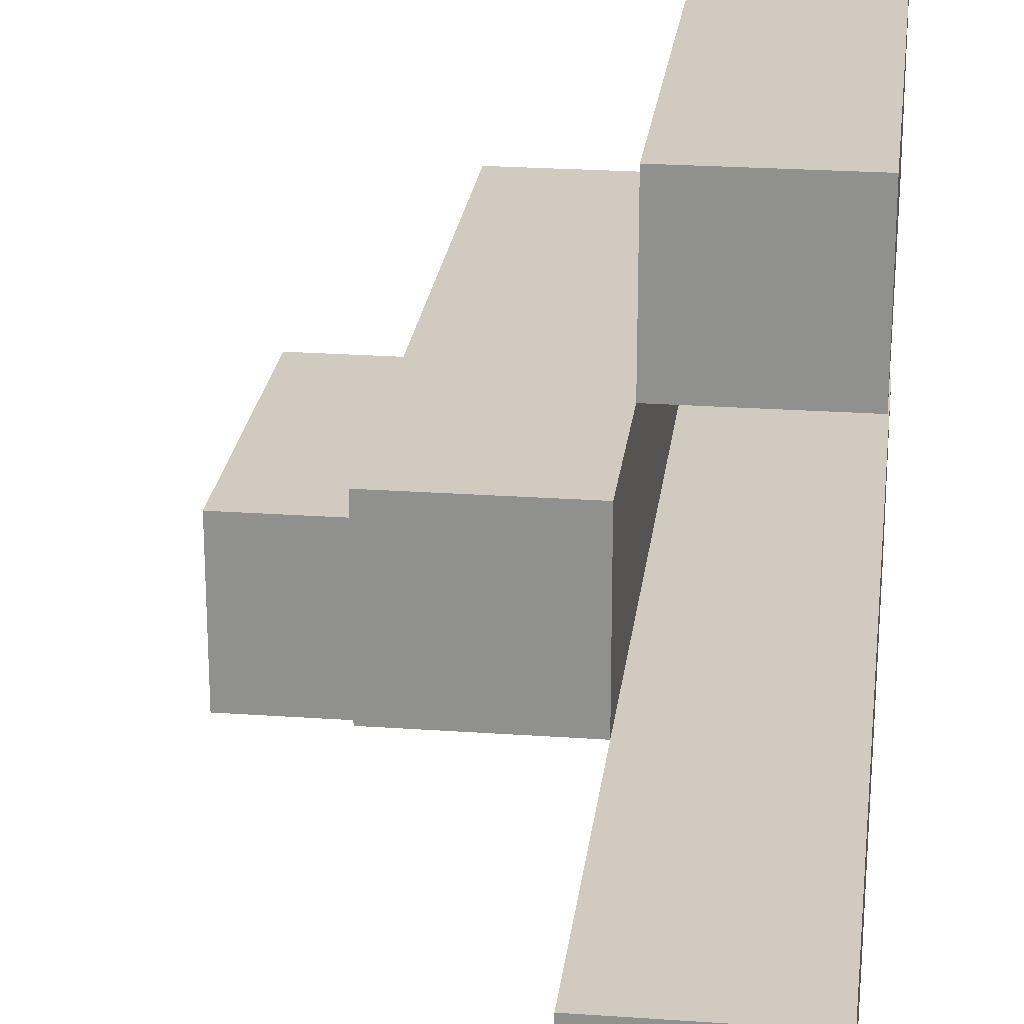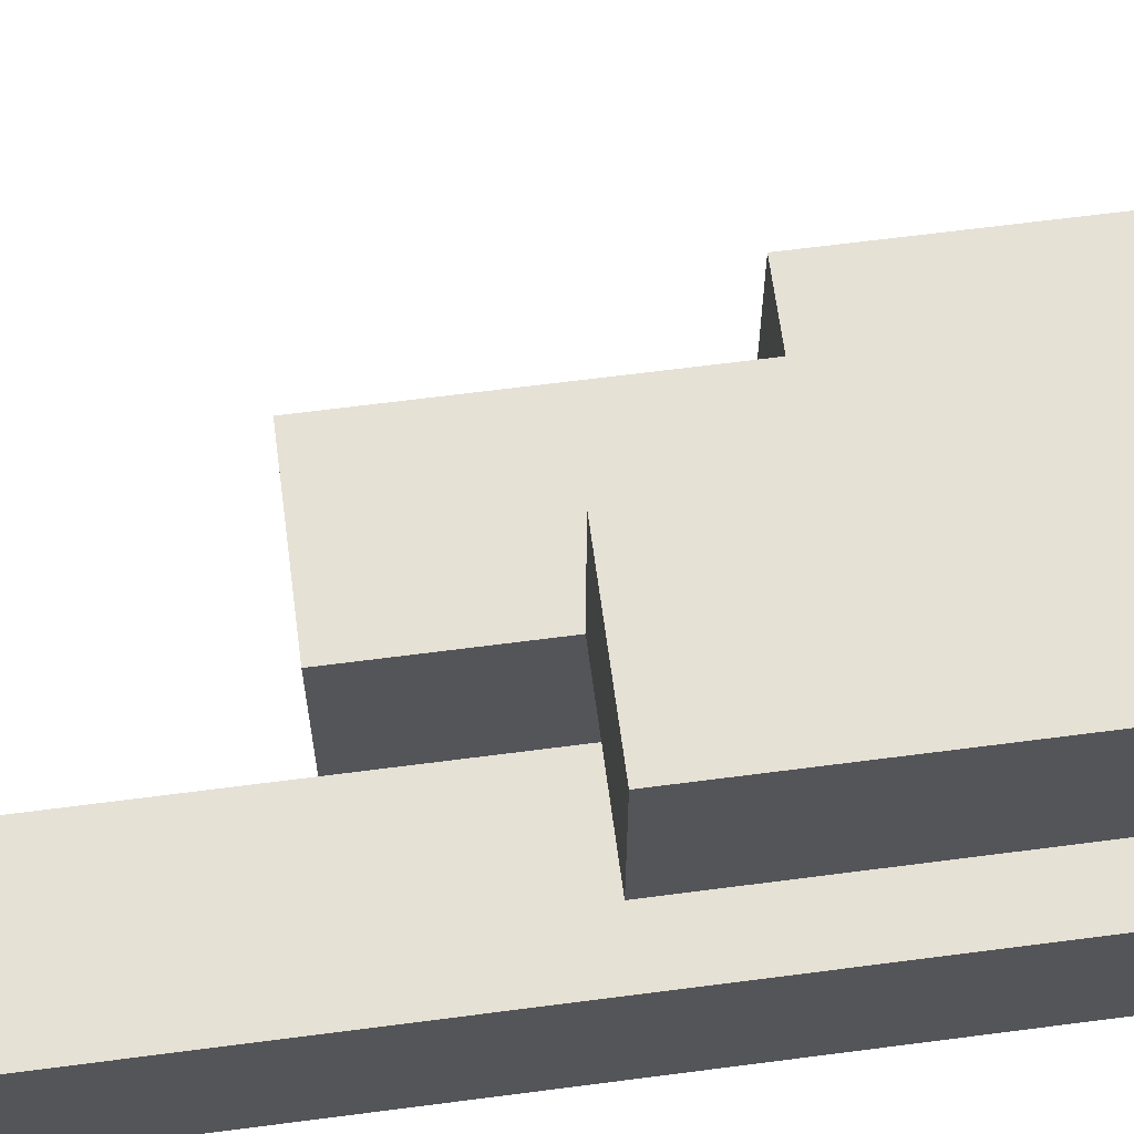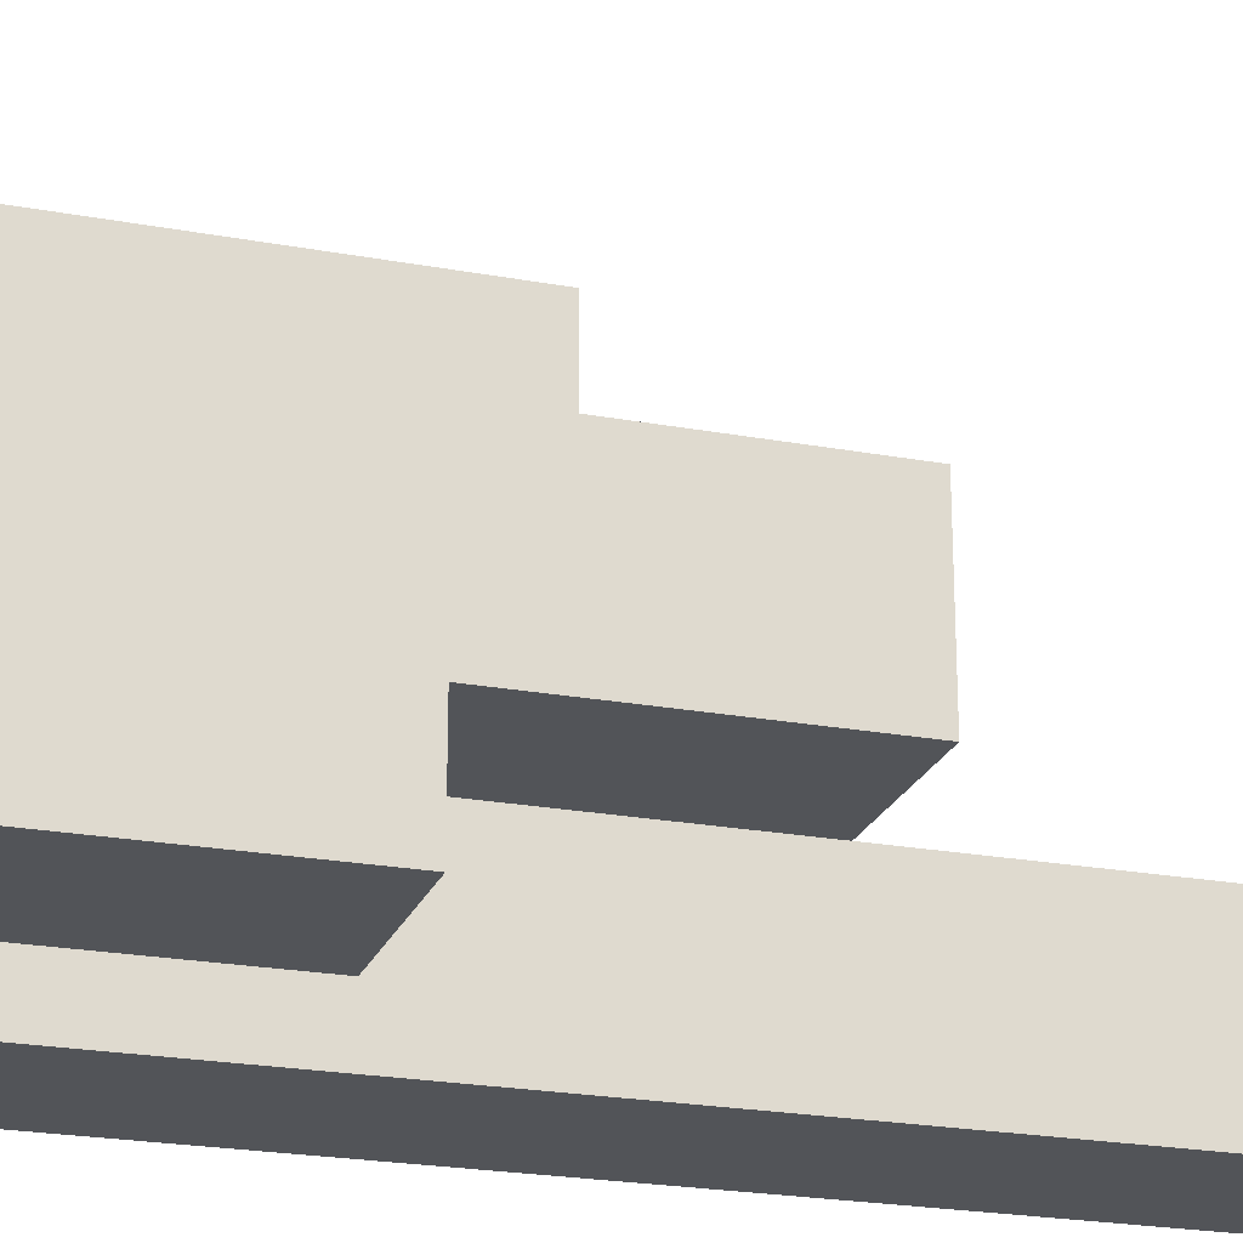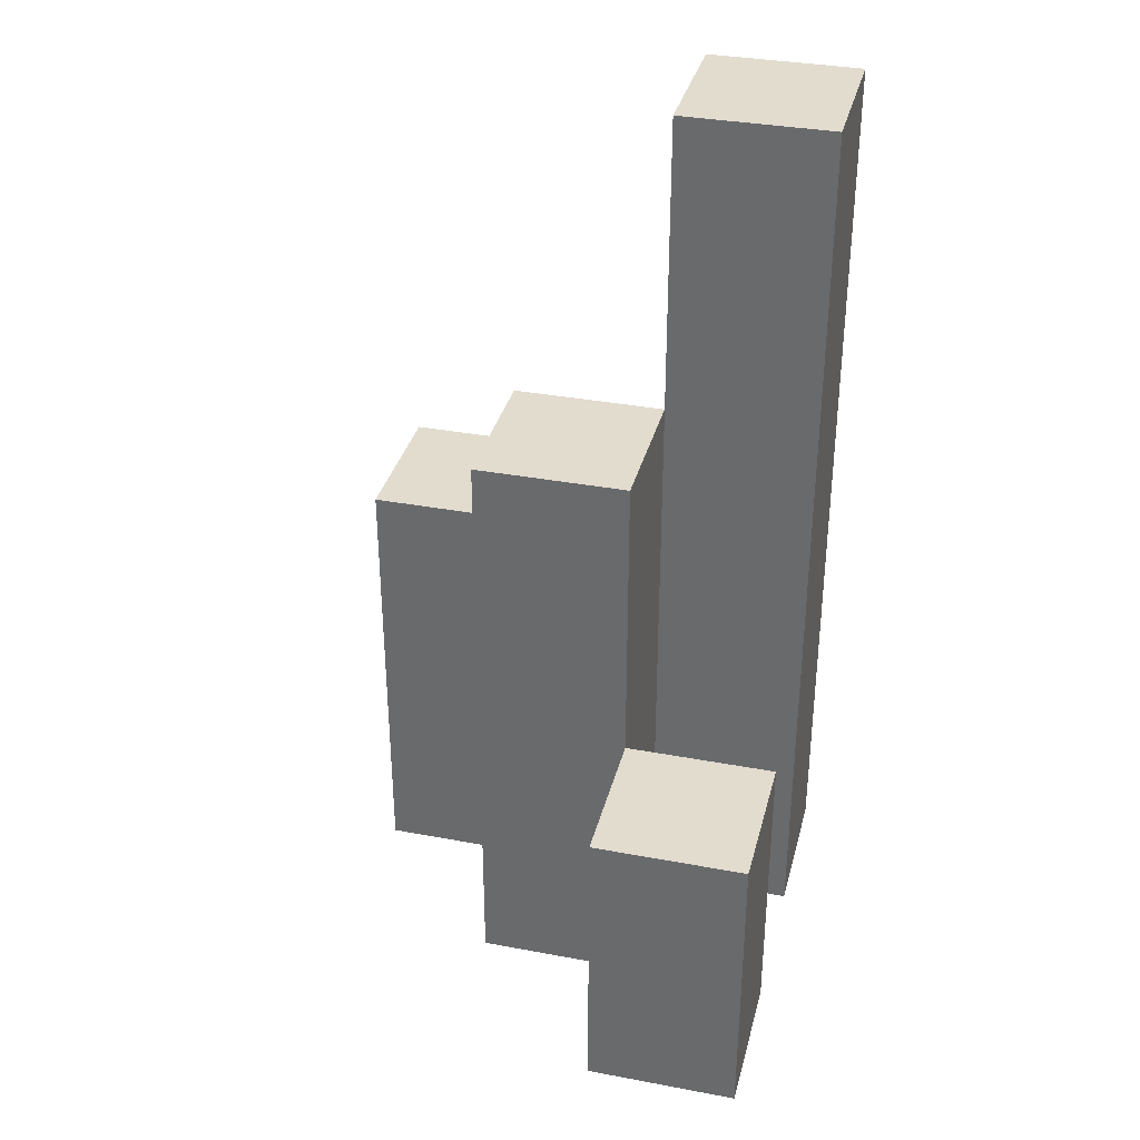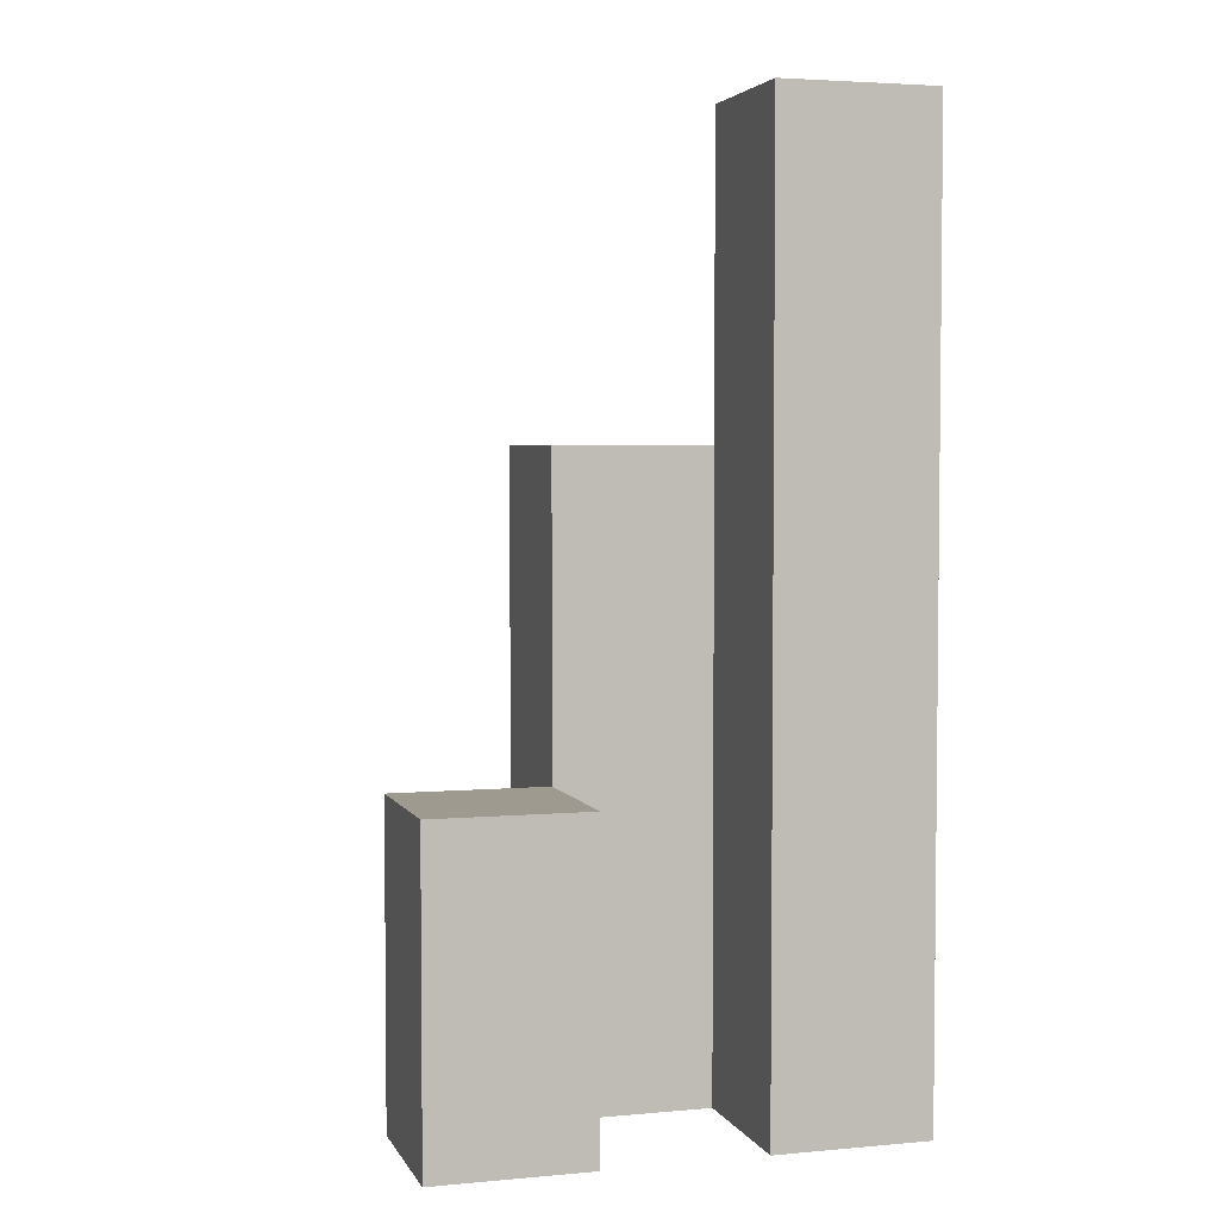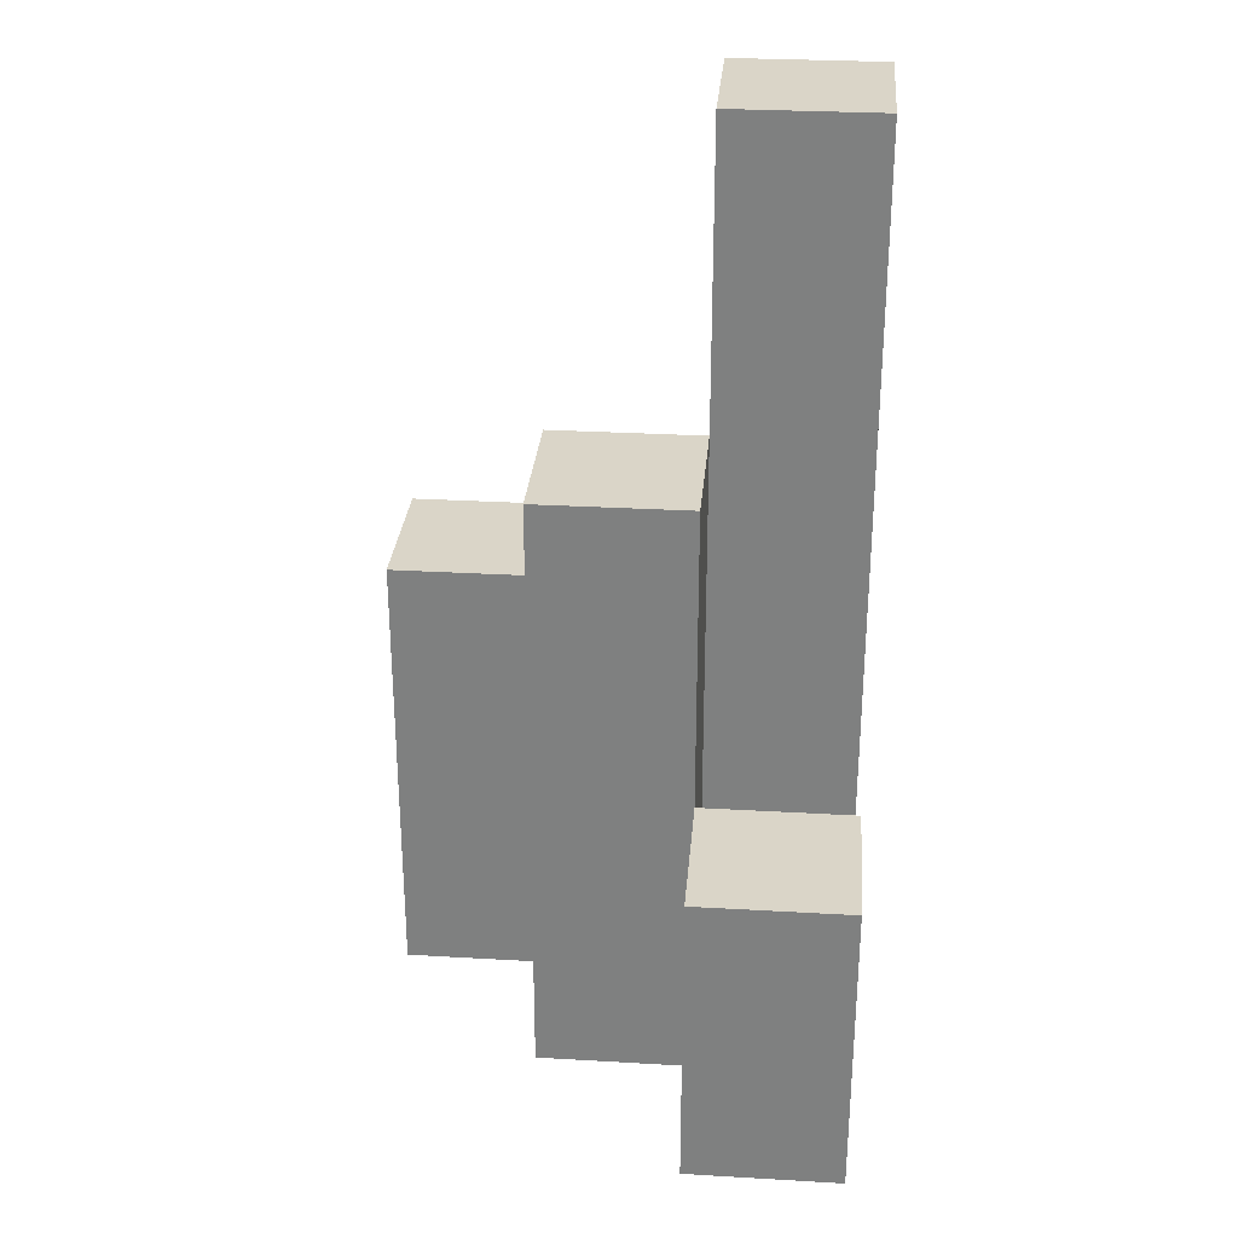
<metadata>
{"format":"obj","ext":"obj","renderer":"f3d","projection":"perspective","resolution":1024,"background":"white","views":[{"elev":23.4,"azim":-173.2,"up":"+Z"},{"elev":64.7,"azim":-97.5,"up":"+Z"},{"elev":-22.8,"azim":72.4,"up":"+Z"},{"elev":34.6,"azim":104.1,"up":"+Y"},{"elev":3.8,"azim":163.4,"up":"+Y"},{"elev":29.4,"azim":94.9,"up":"+Y"}]}
</metadata>
<code>
o
v 7.3 0.9 36.5
v 7.4 0.9 36.5
v 7.5 0.9 36.5
v 7.6 0.9 36.5
v 7.5 1.1 36.5
v 7.6 1.1 36.5
v 7.3 1.5 36.5
v 7.4 1.5 36.5
v 7.4 0.9 36.6
v 7.5 0.9 36.6
v 7.5 1.1 36.6
v 7.4 1.3 36.6
v 7.5 1.3 36.6
v 7.3 0.9 36.7
v 7.4 0.9 36.7
v 7.3 1.2 36.7
v 7.4 1.2 36.7
v 7.3 0.9 36.6
v 7.4 0.9 36.6
v 7.5 0.9 36.6
v 7.6 0.9 36.6
v 7.5 1.1 36.6
v 7.6 1.1 36.6
v 7.4 1.3 36.6
v 7.3 1.5 36.6
v 7.4 1.5 36.6
v 7.4 0.9 36.7
v 7.5 0.9 36.7
v 7.4 1.2 36.7
v 7.4 1.3 36.7
v 7.5 1.3 36.7
v 7.3 0.9 36.8
v 7.4 0.9 36.8
v 7.3 1.2 36.8
v 7.4 1.2 36.8
v 7.3 0.9 36.5
v 7.3 1.5 36.5
v 7.3 0.9 36.6
v 7.3 1.5 36.6
v 7.3 0.9 36.7
v 7.3 1.2 36.7
v 7.3 0.9 36.8
v 7.3 1.2 36.8
v 7.4 0.9 36.6
v 7.4 1.3 36.6
v 7.4 0.9 36.7
v 7.4 1.2 36.7
v 7.4 1.3 36.7
v 7.5 0.9 36.5
v 7.5 1.1 36.5
v 7.5 0.9 36.6
v 7.5 1.1 36.6
v 7.4 0.9 36.5
v 7.4 1.5 36.5
v 7.4 0.9 36.6
v 7.4 1.3 36.6
v 7.4 1.5 36.6
v 7.4 0.9 36.7
v 7.4 1.2 36.7
v 7.4 0.9 36.8
v 7.4 1.2 36.8
v 7.5 0.9 36.6
v 7.5 1.1 36.6
v 7.5 1.3 36.6
v 7.5 0.9 36.7
v 7.5 1.3 36.7
v 7.6 0.9 36.5
v 7.6 1.1 36.5
v 7.6 0.9 36.6
v 7.6 1.1 36.6
v 7.3 0.9 36.5
v 7.3 0.9 36.6
v 7.3 0.9 36.7
v 7.3 0.9 36.8
v 7.4 0.9 36.5
v 7.4 0.9 36.6
v 7.4 0.9 36.7
v 7.4 0.9 36.8
v 7.5 0.9 36.5
v 7.5 0.9 36.6
v 7.5 0.9 36.7
v 7.6 0.9 36.5
v 7.6 0.9 36.6
v 7.5 1.1 36.5
v 7.5 1.1 36.6
v 7.6 1.1 36.5
v 7.6 1.1 36.6
v 7.3 1.2 36.7
v 7.3 1.2 36.8
v 7.4 1.2 36.7
v 7.4 1.2 36.8
v 7.4 1.3 36.6
v 7.4 1.3 36.7
v 7.5 1.3 36.6
v 7.5 1.3 36.7
v 7.3 1.5 36.5
v 7.3 1.5 36.6
v 7.4 1.5 36.5
v 7.4 1.5 36.6
f 5 4 3
f 6 4 5
f 7 2 1
f 8 2 7
f 11 10 9
f 12 11 9
f 13 11 12
f 16 15 14
f 17 15 16
f 20 21 22
f 22 21 23
f 18 19 24
f 18 24 25
f 25 24 26
f 27 28 29
f 29 28 30
f 30 28 31
f 32 33 34
f 34 33 35
f 38 37 36
f 39 37 38
f 42 41 40
f 43 41 42
f 46 45 44
f 47 45 46
f 48 45 47
f 51 50 49
f 52 50 51
f 53 54 55
f 55 54 56
f 56 54 57
f 58 59 60
f 60 59 61
f 62 63 65
f 63 64 65
f 65 64 66
f 67 68 69
f 69 68 70
f 75 72 71
f 76 72 75
f 77 74 73
f 78 74 77
f 80 77 76
f 81 77 80
f 82 80 79
f 83 80 82
f 84 85 86
f 86 85 87
f 88 89 90
f 90 89 91
f 92 93 94
f 94 93 95
f 96 97 98
f 98 97 99

</code>
